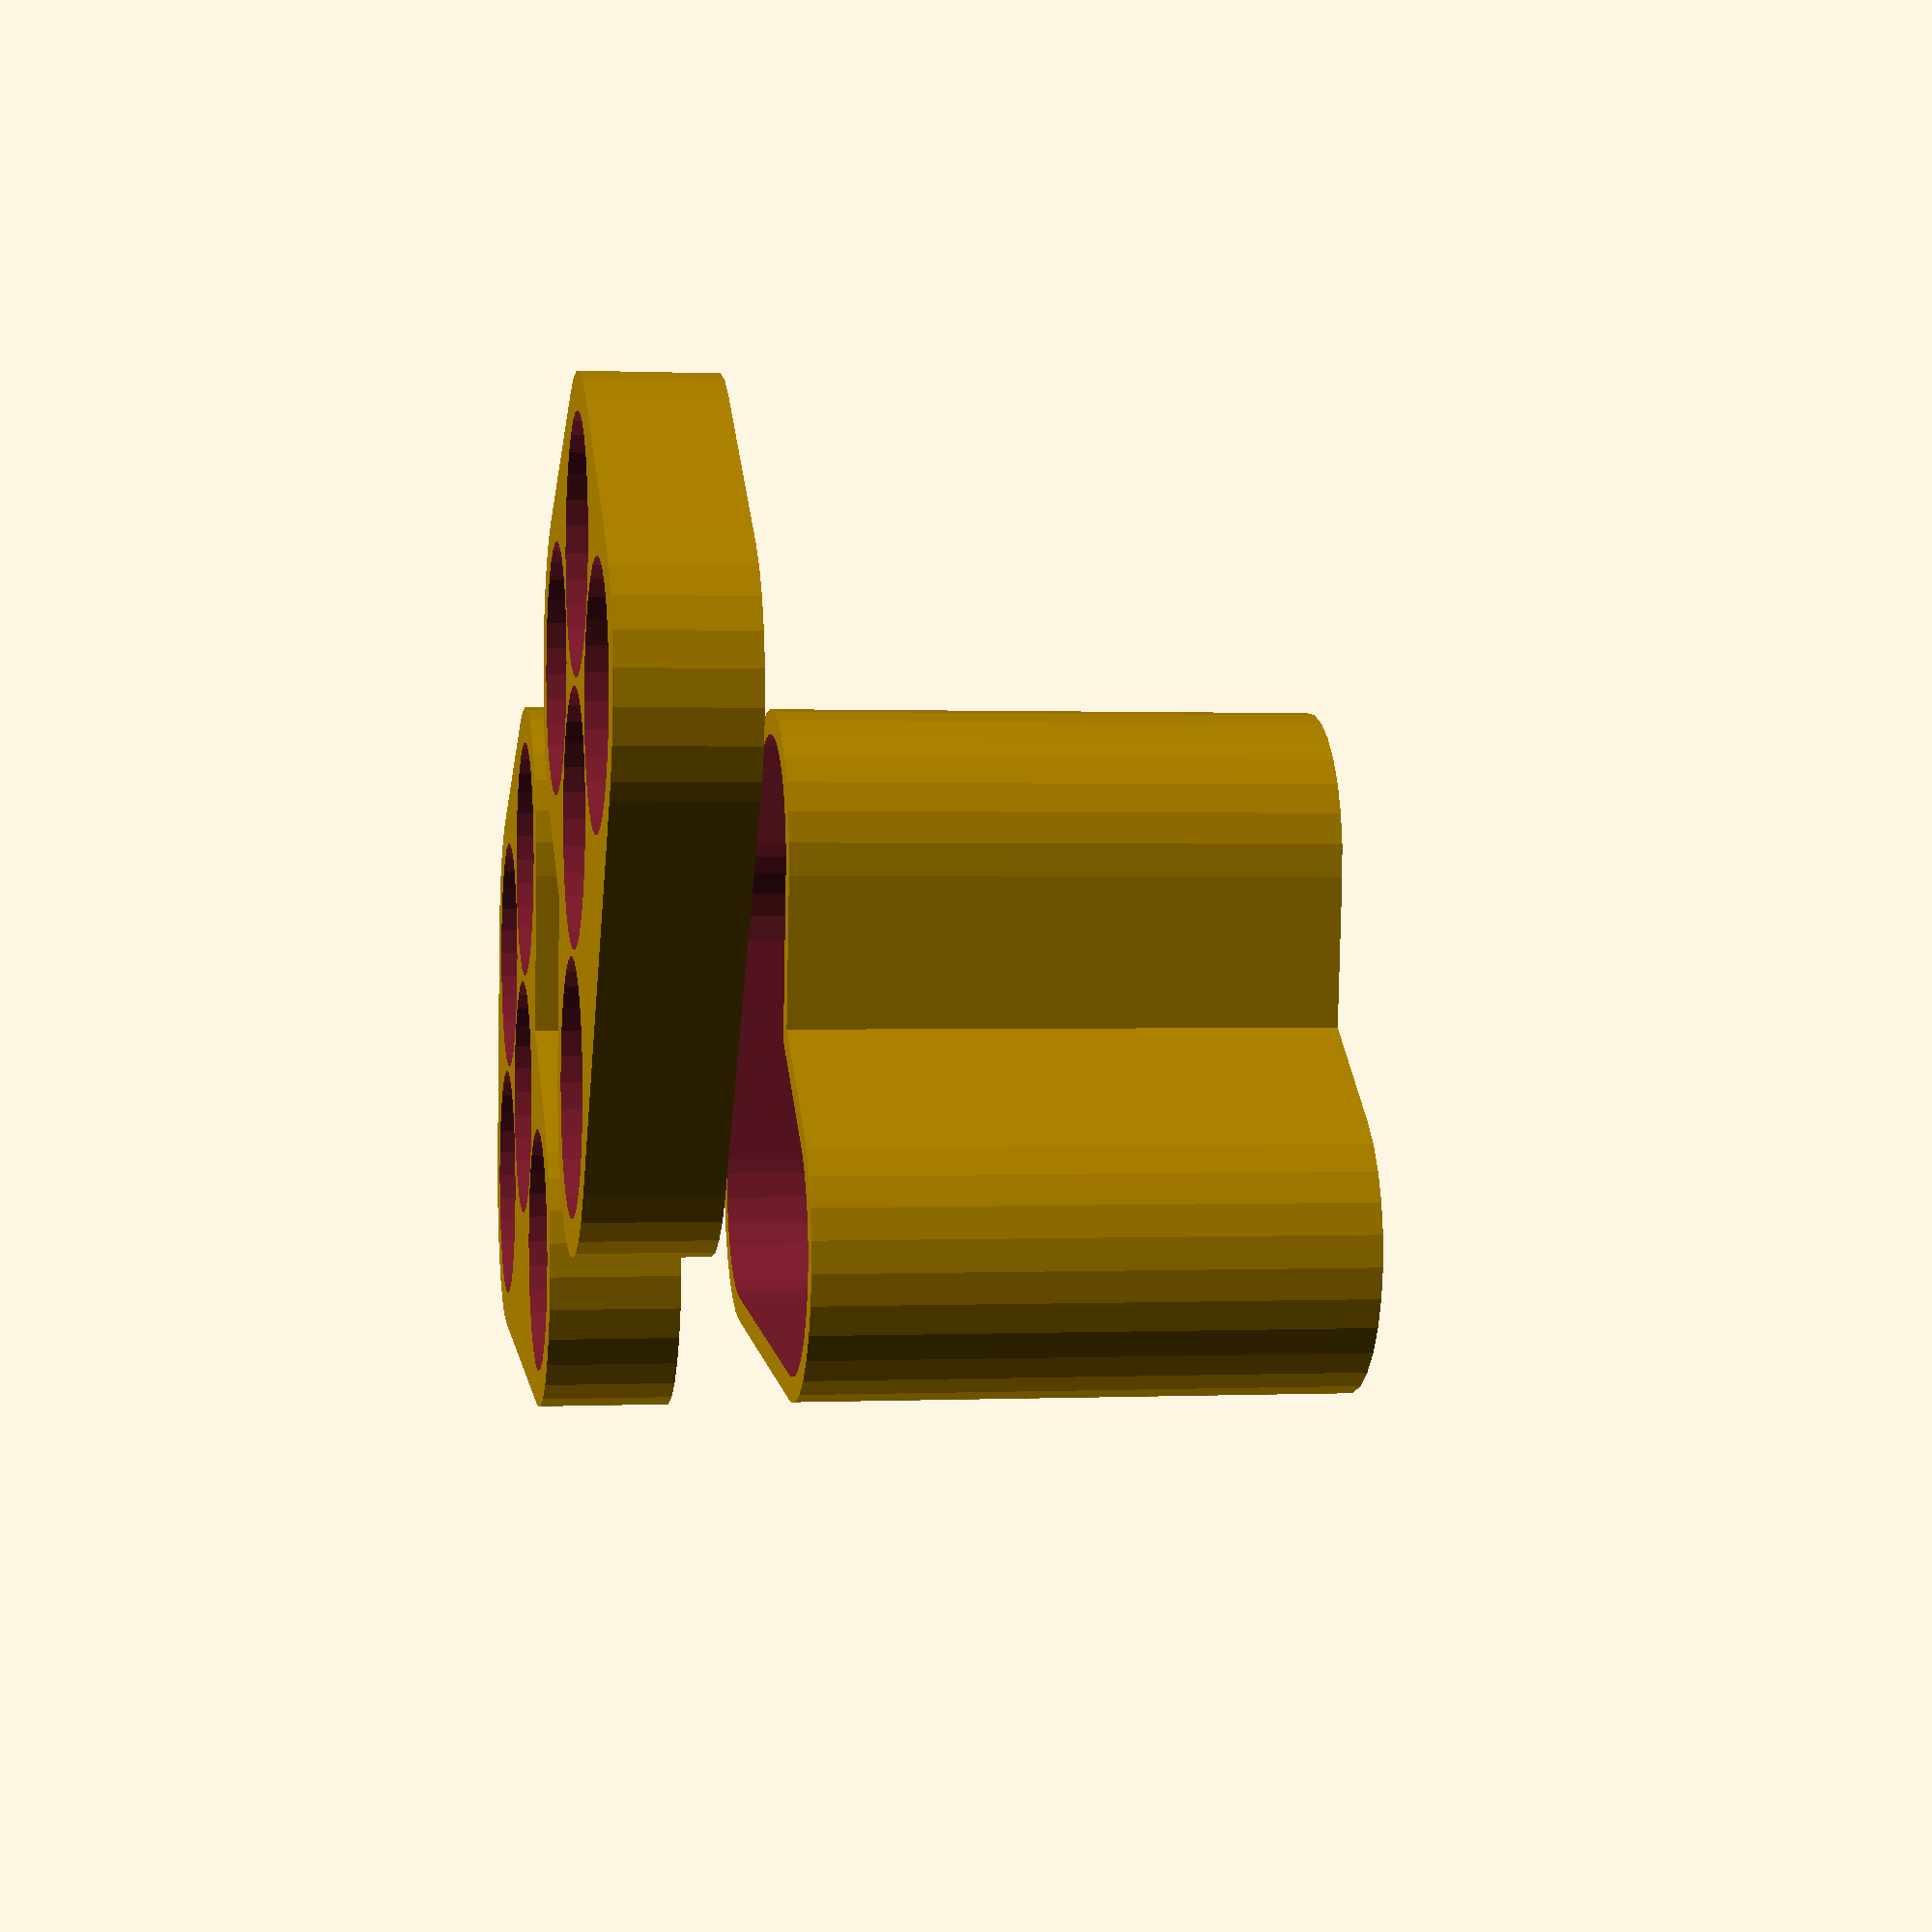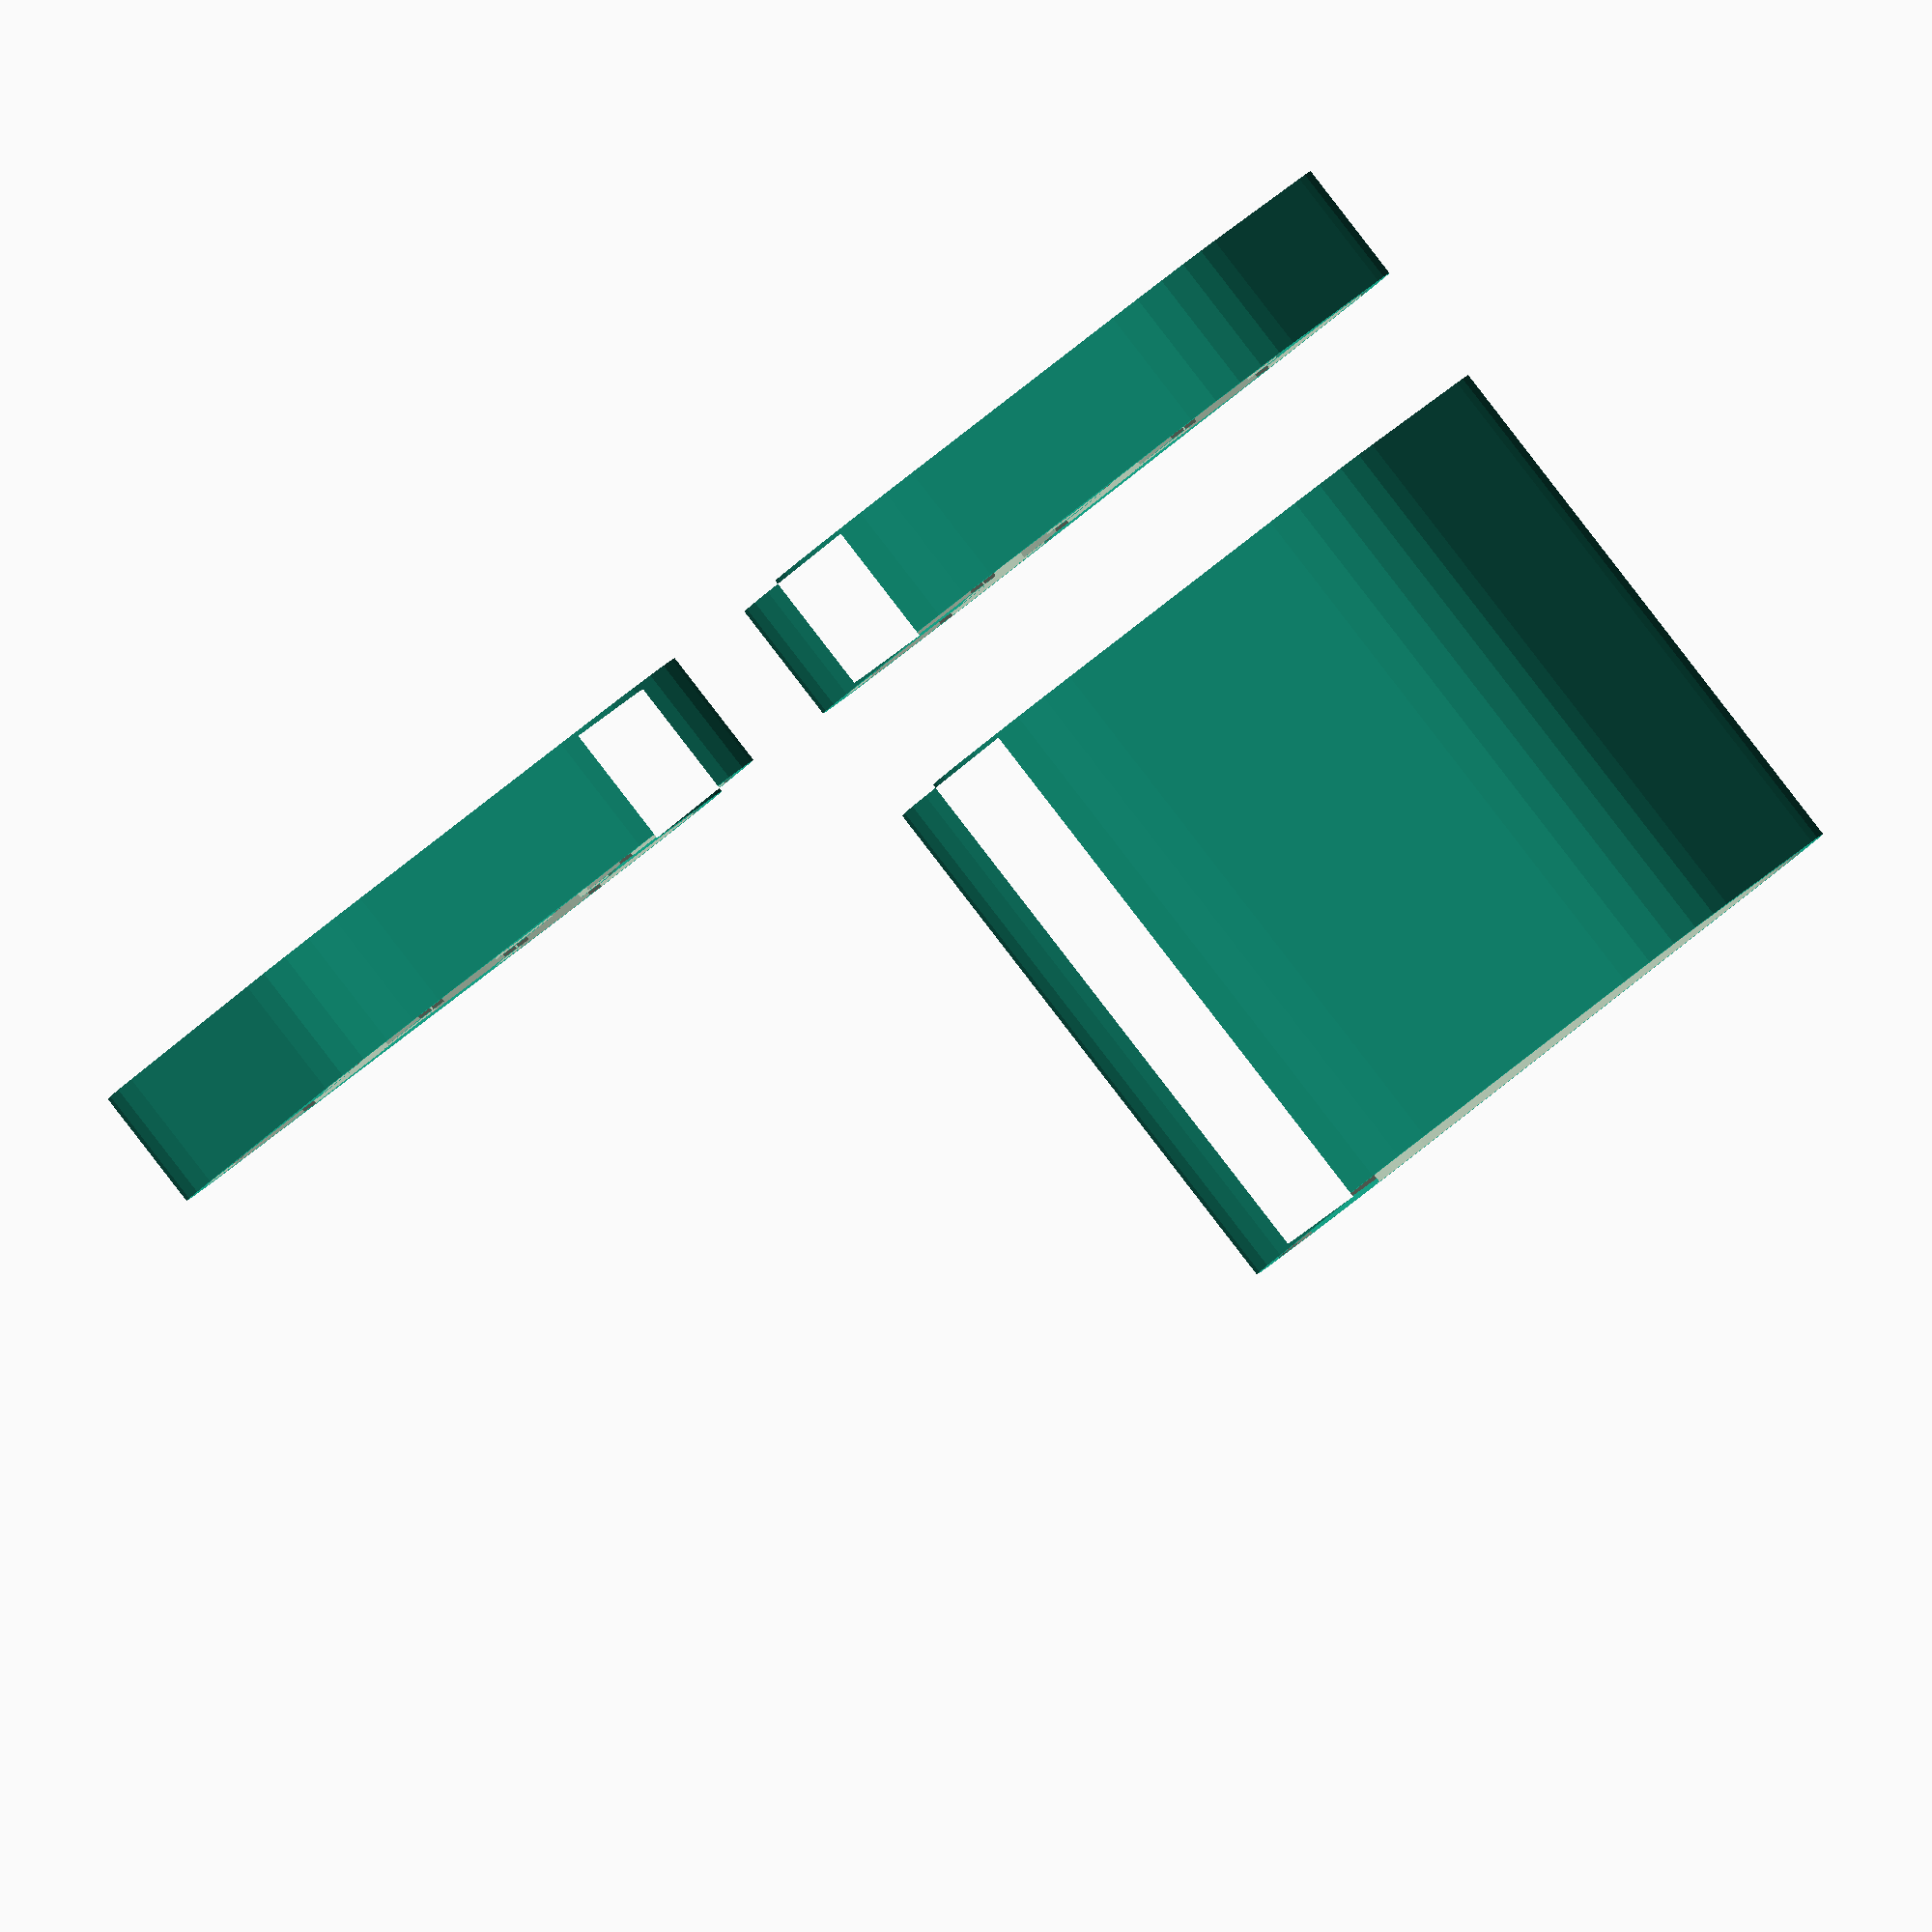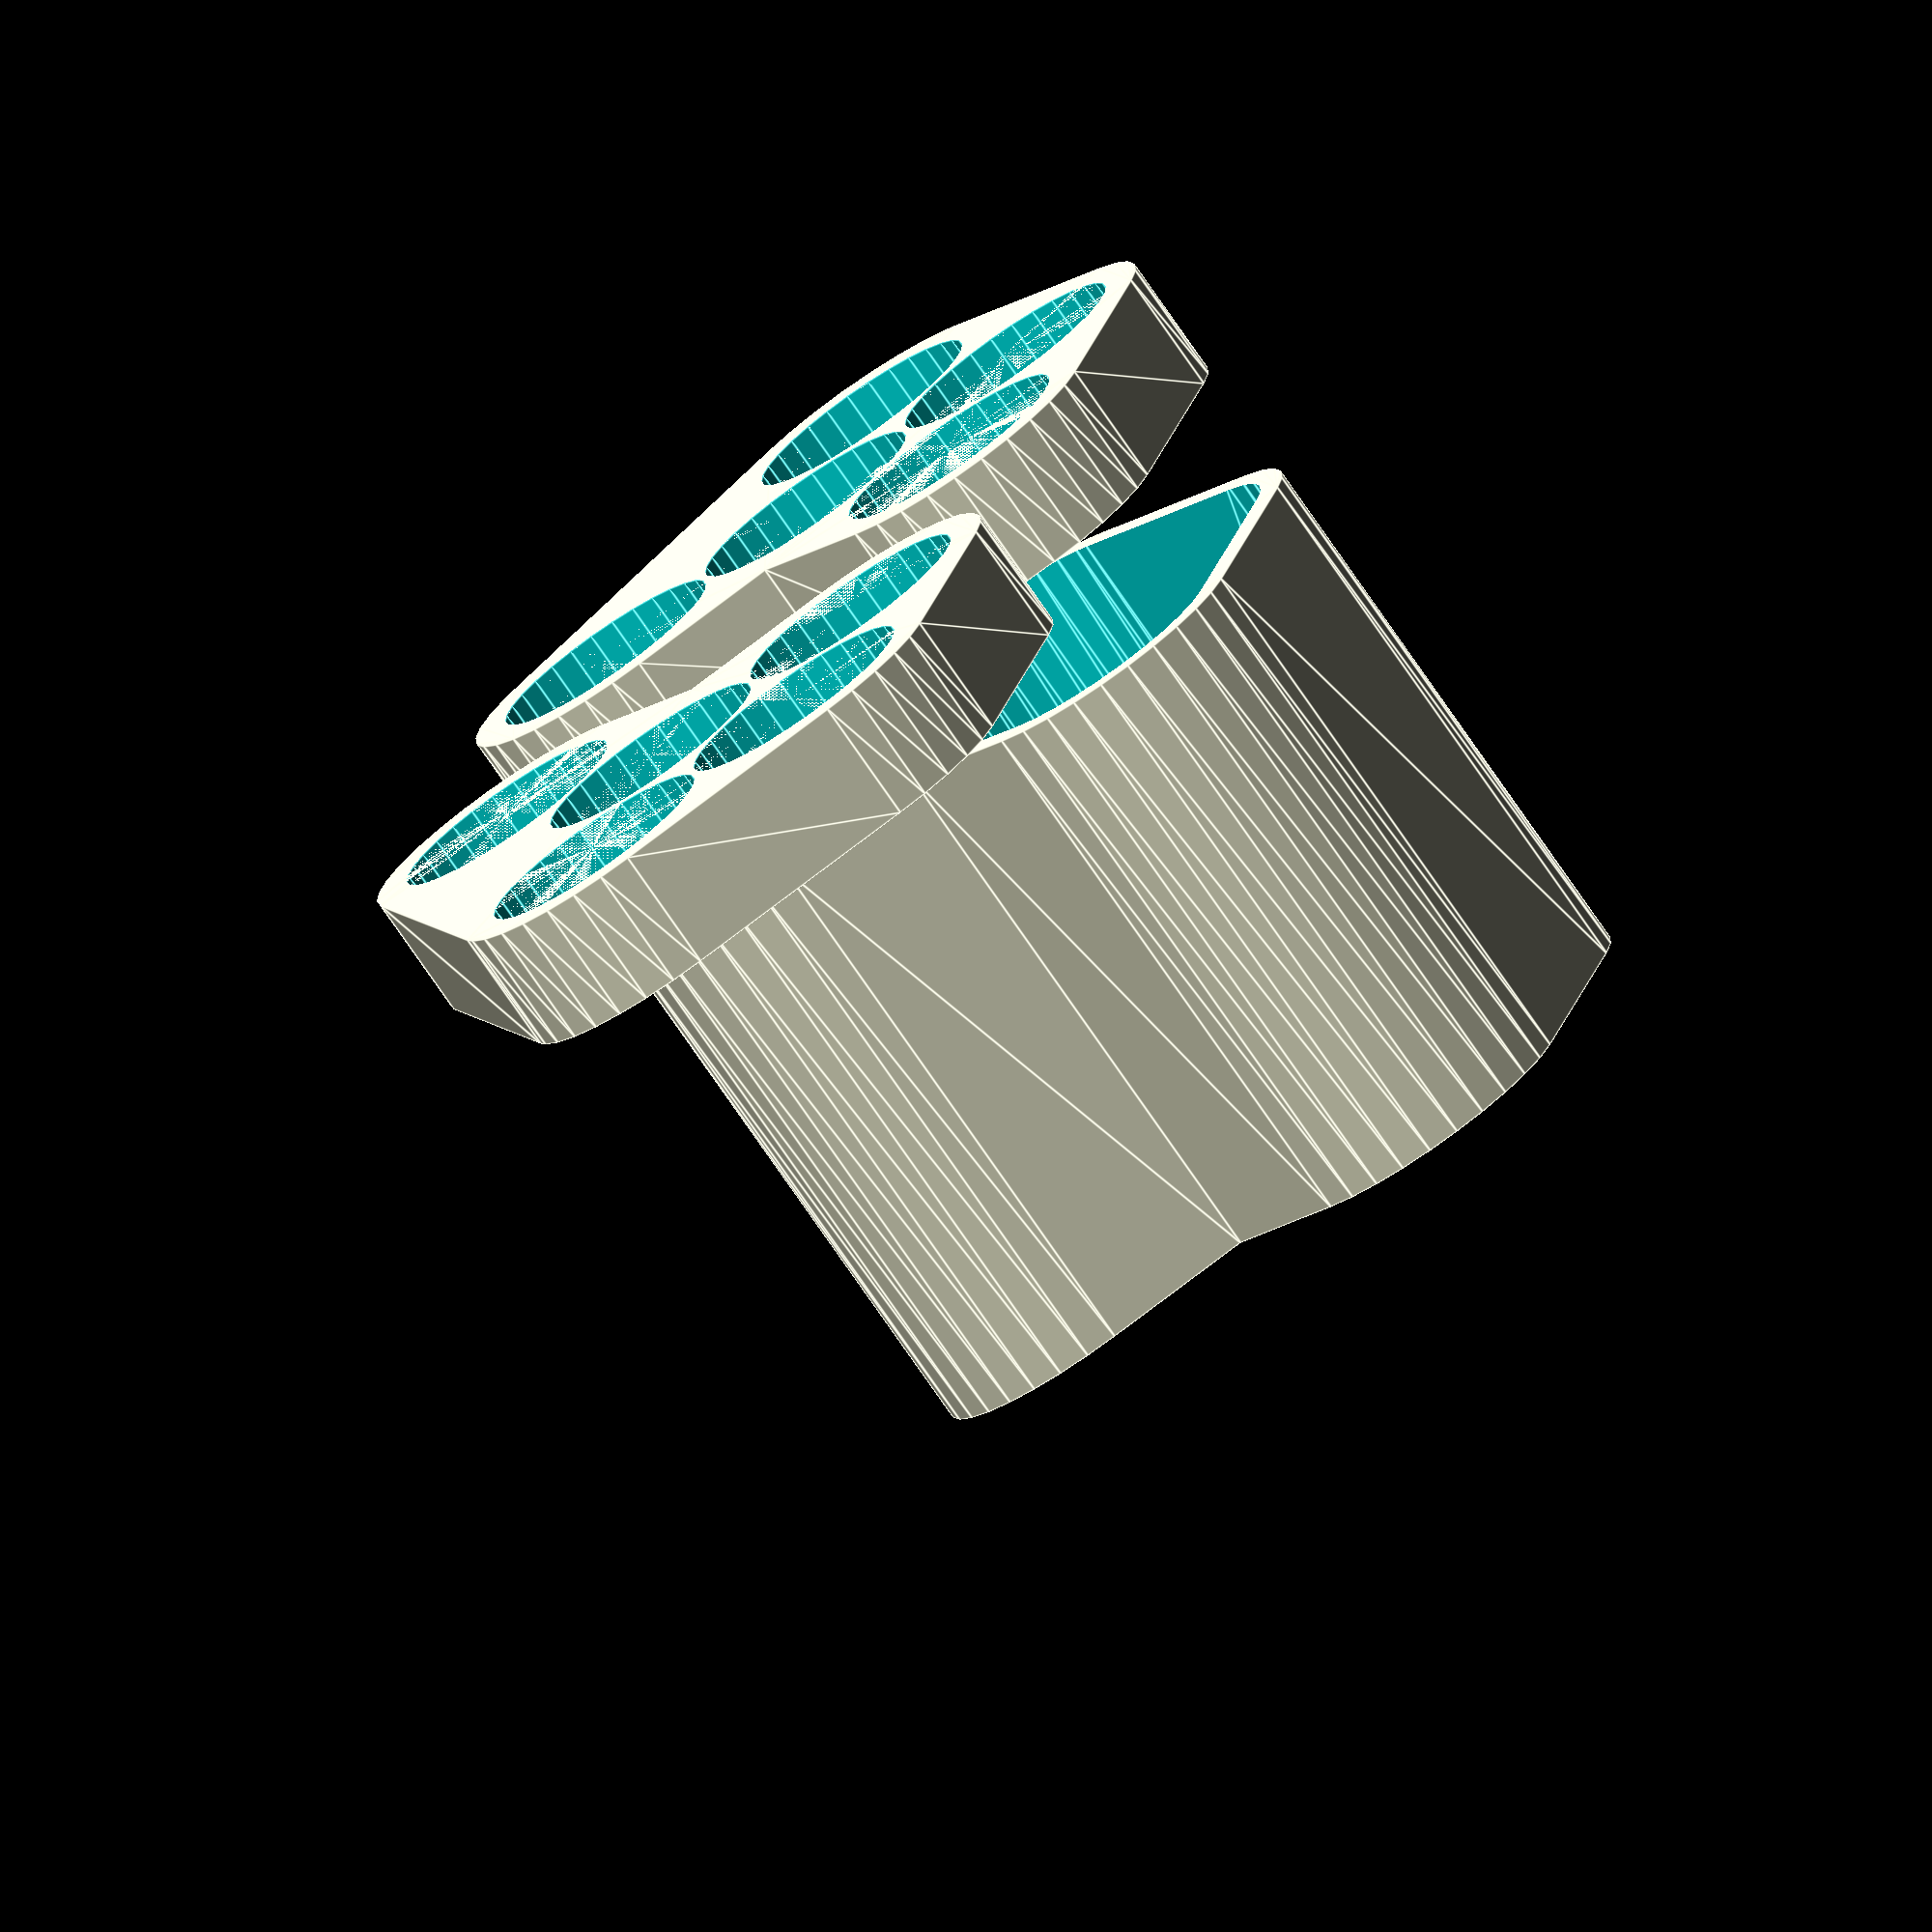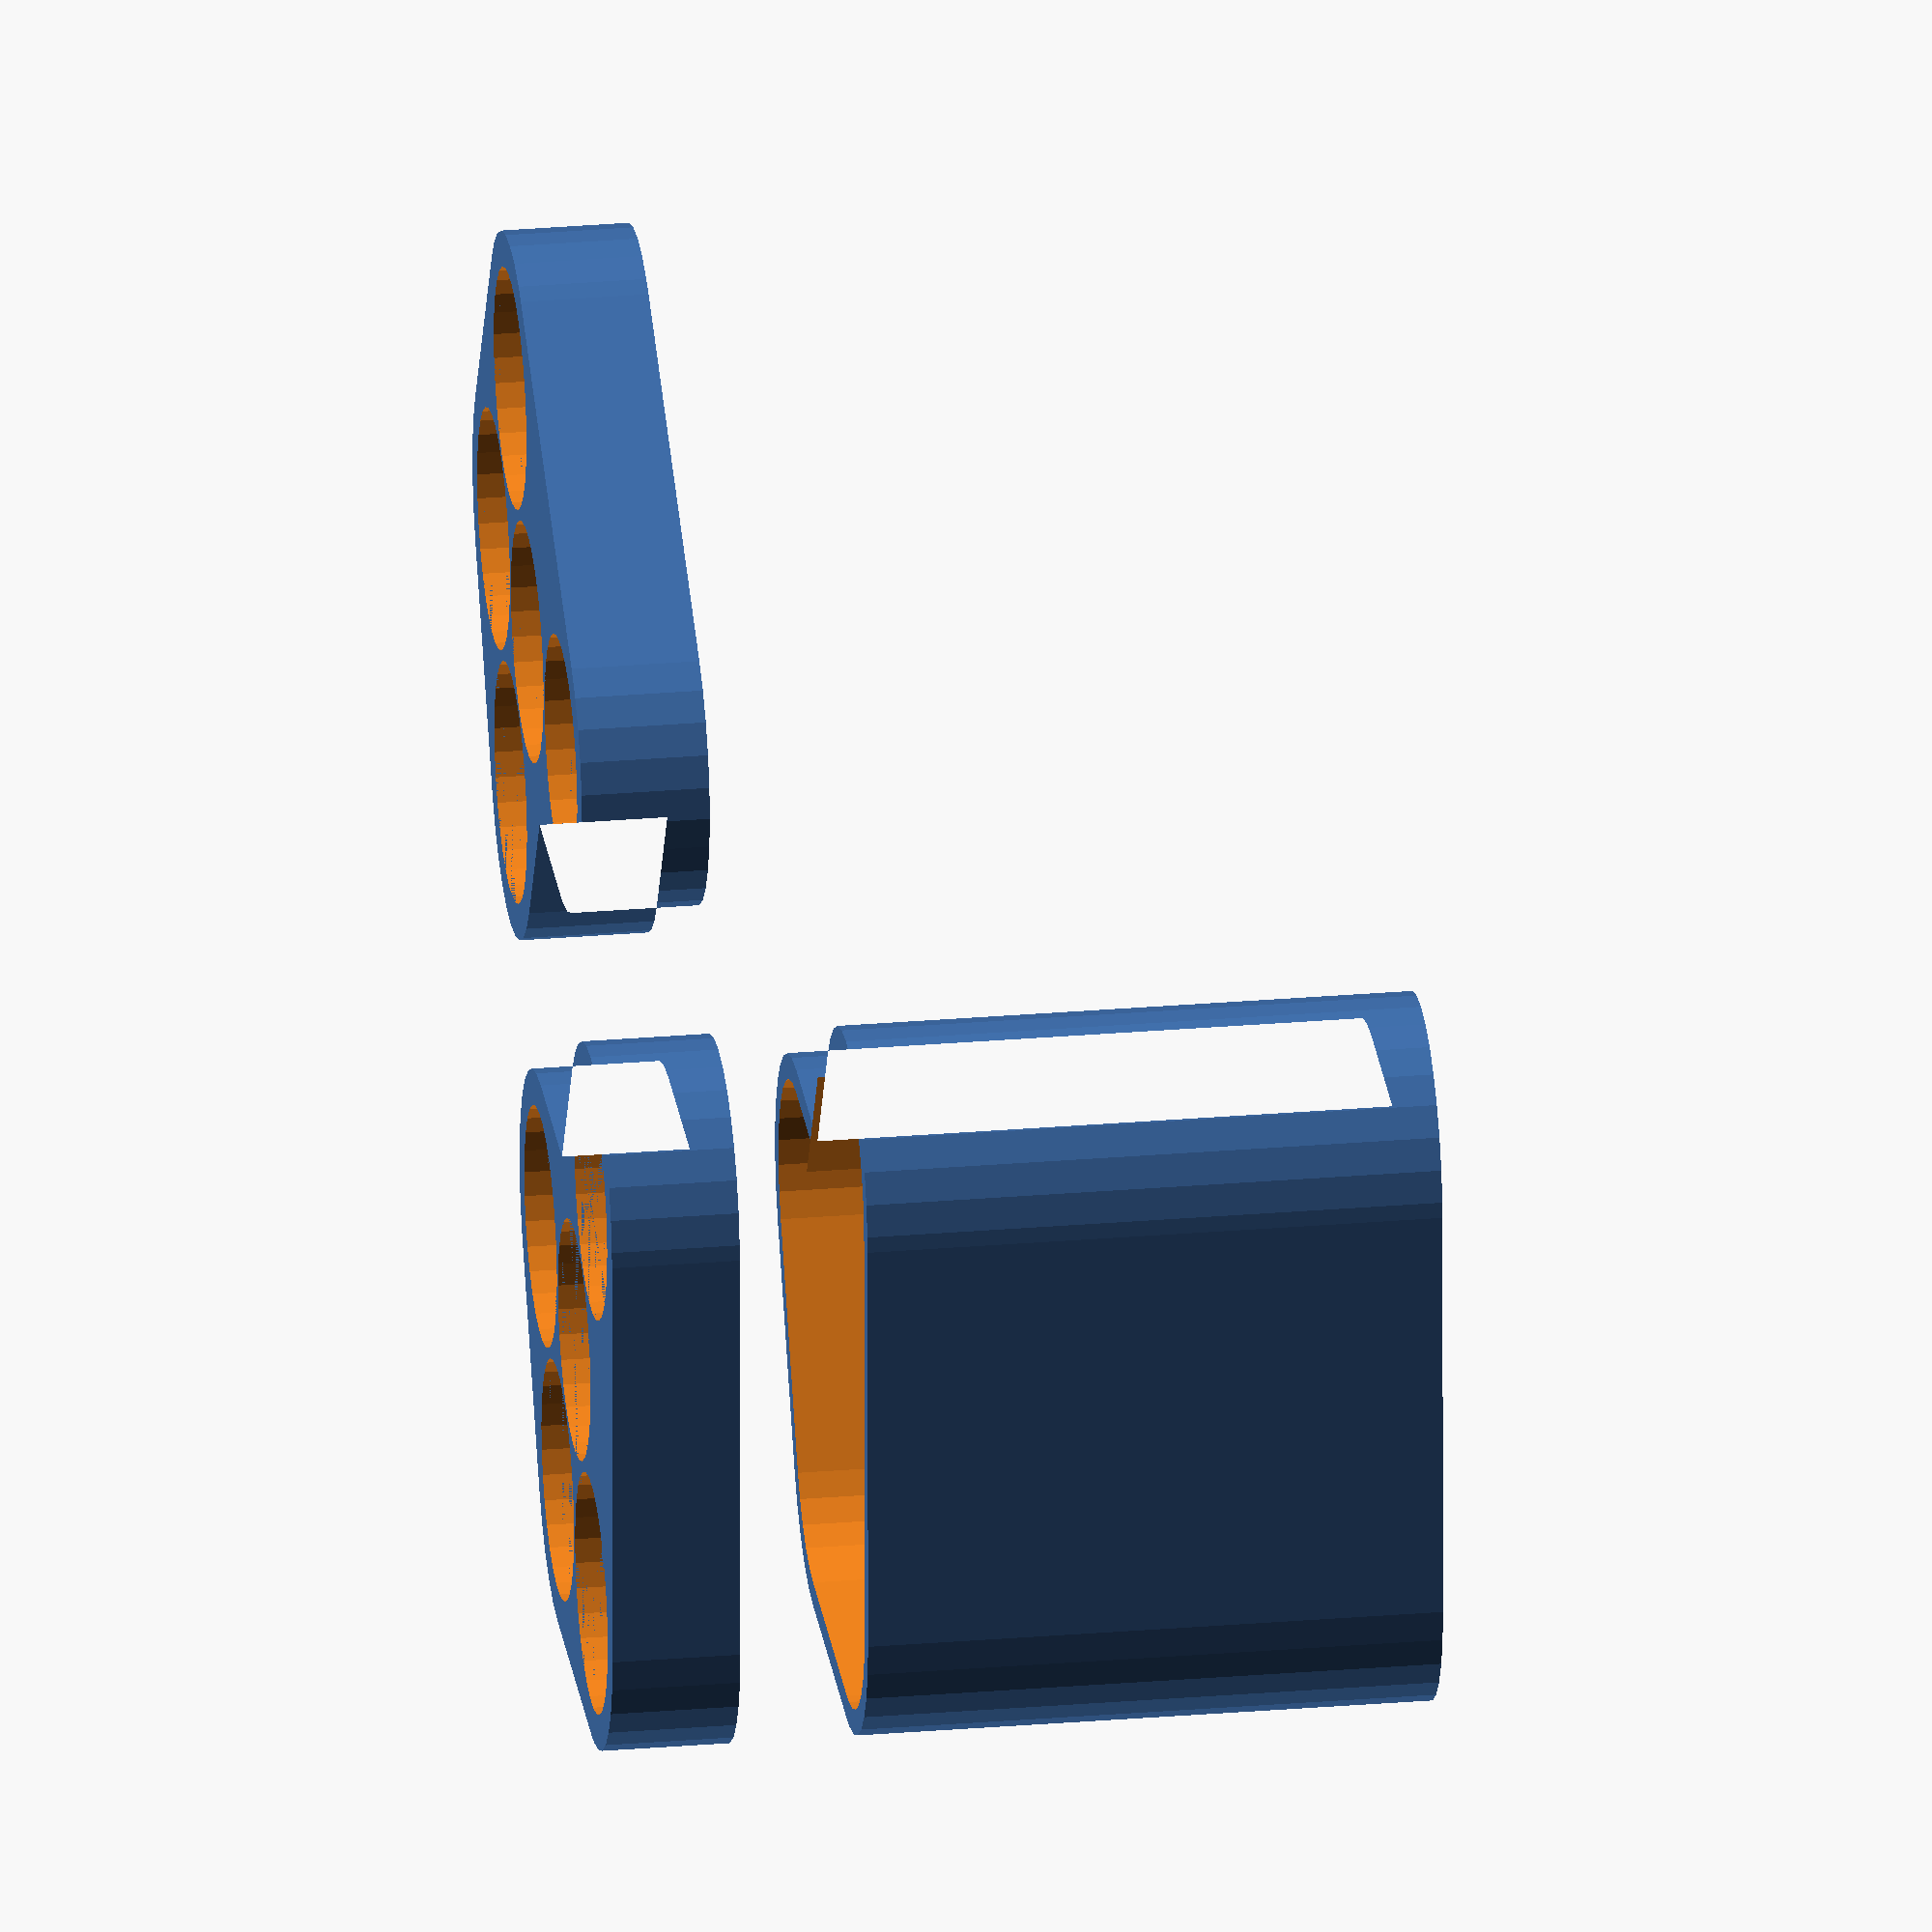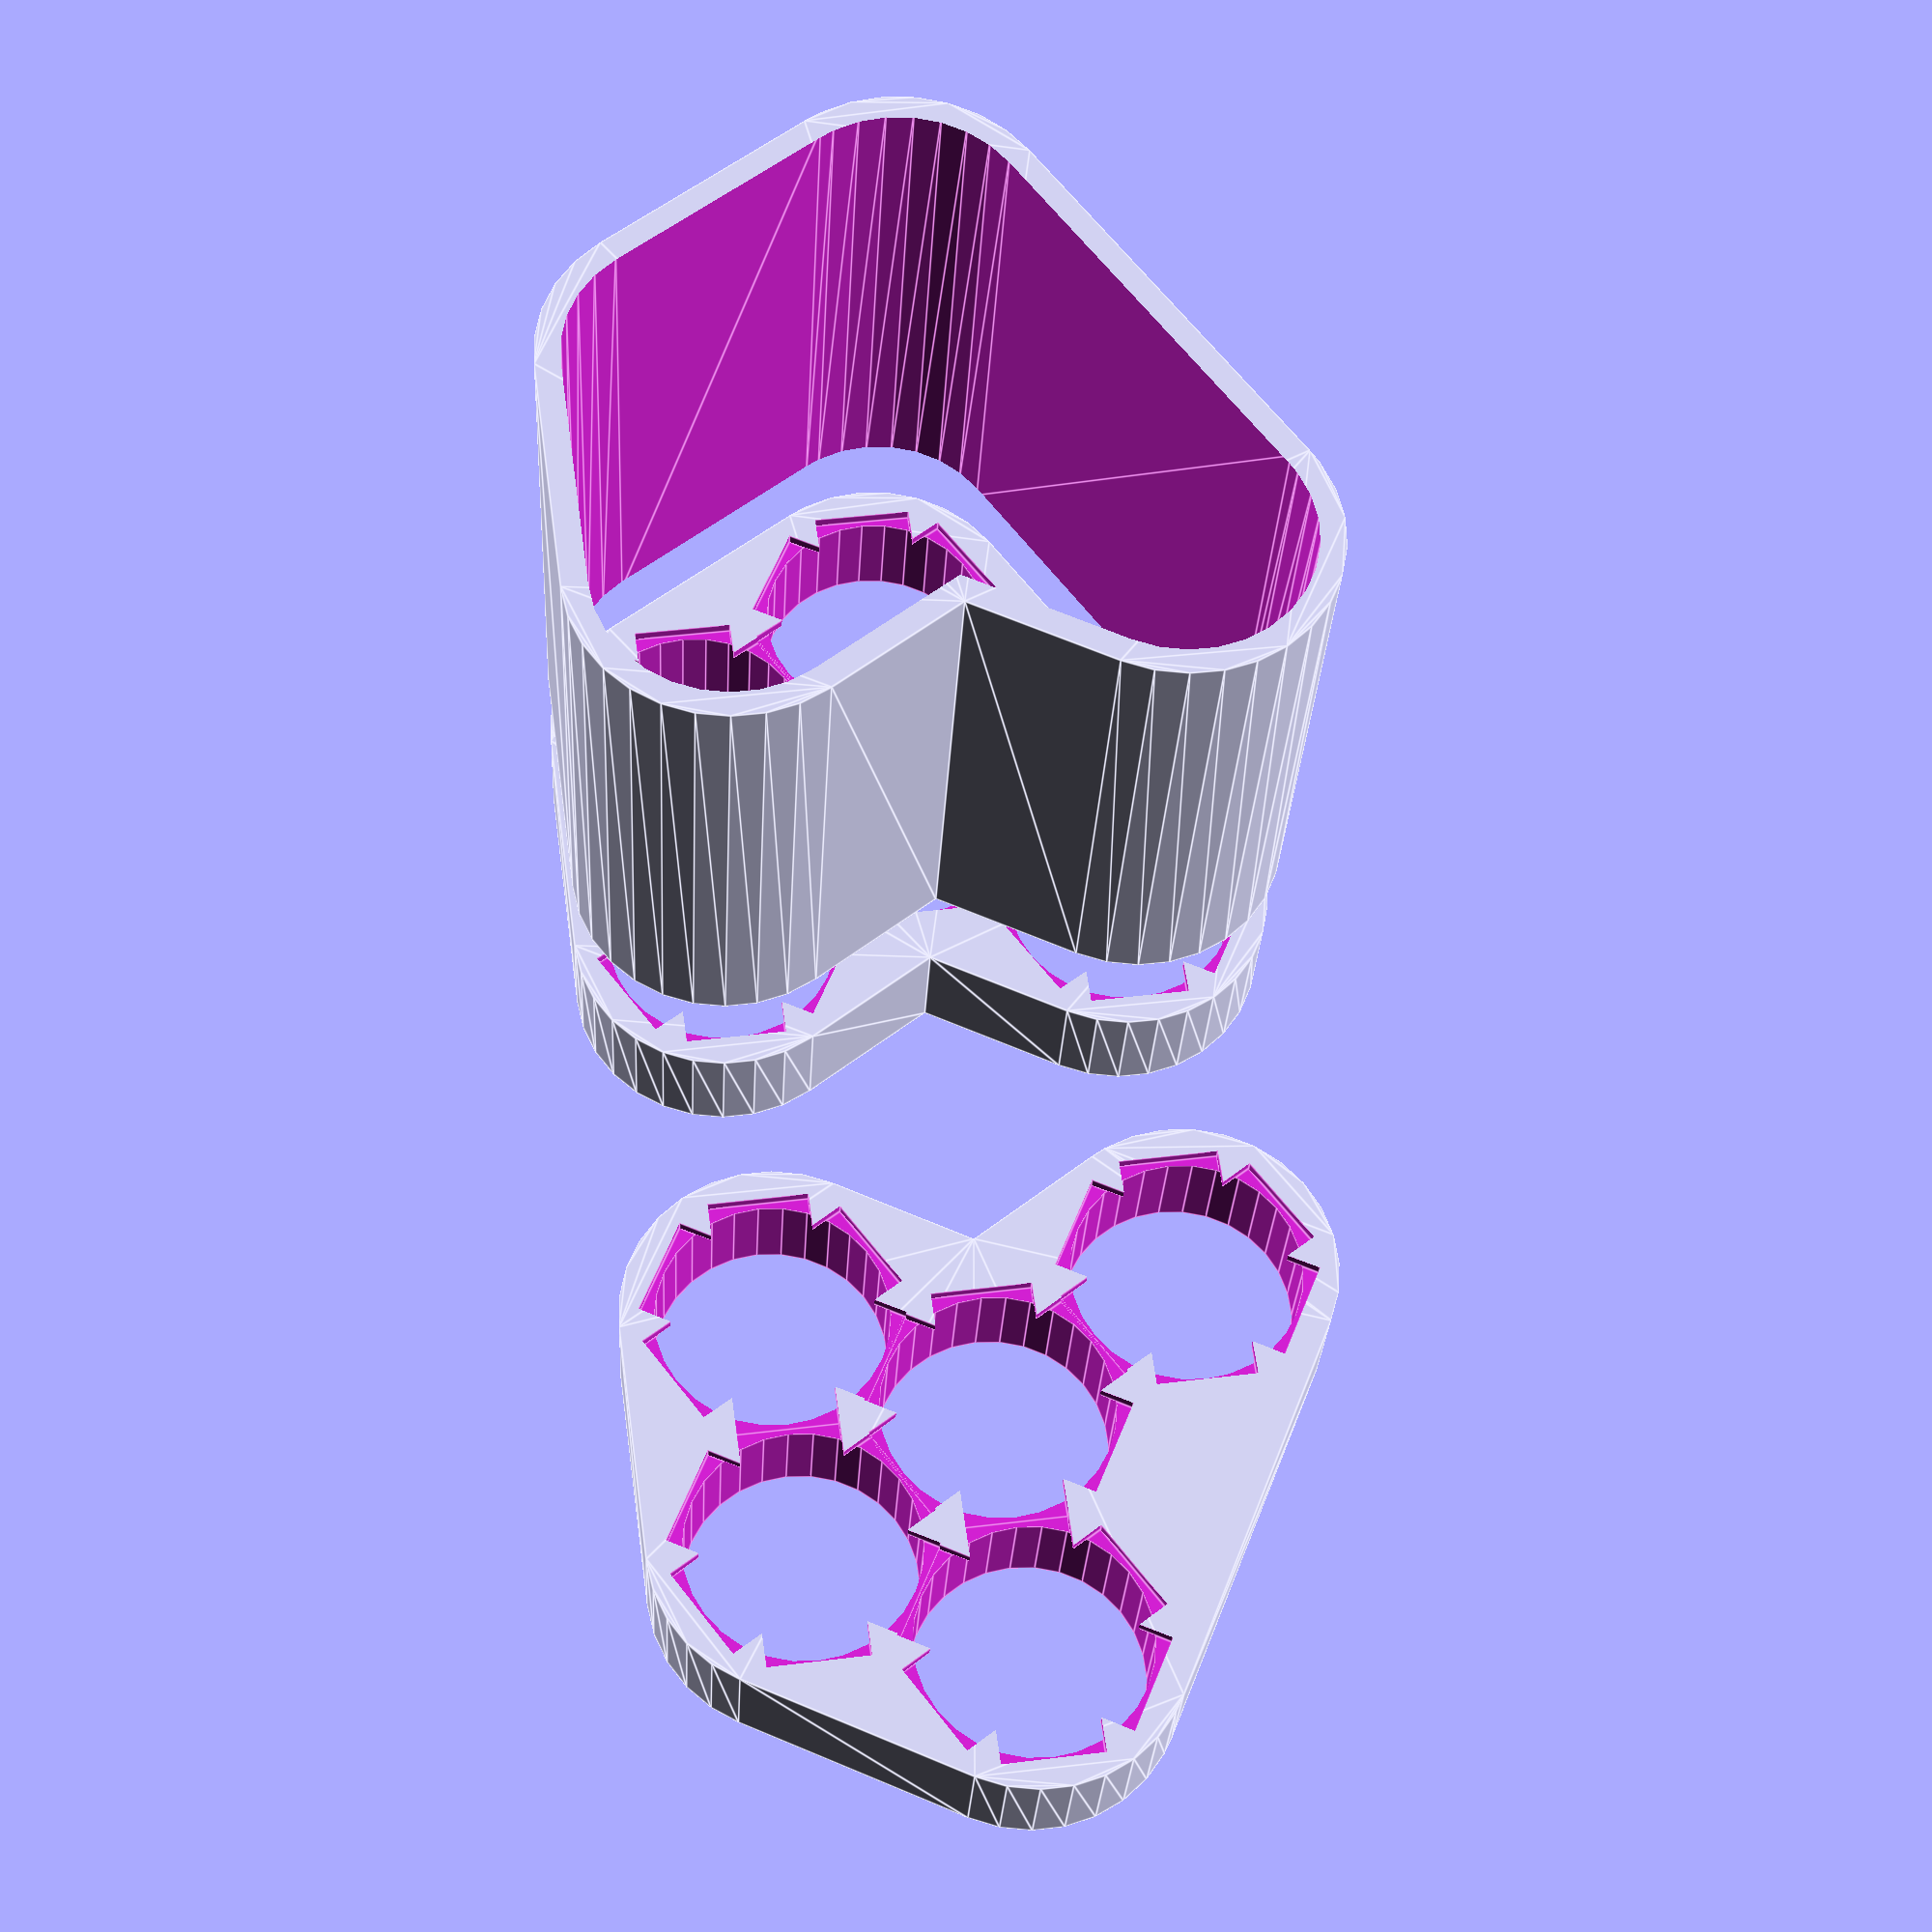
<openscad>
d=18.95;
r=d/2;
space=0.8;

height=10; // height of the entire stock

railThickness=1;// substract it from the total height

stripWidth=8.2;
rim=2;


parallalSpace=space;//0.6;//space between rows (parallal)
serialSpace=parallalSpace+0.01;//space between columns (serial) //muse 0.01 more then parallal

paralallRimfactor=r+parallalSpace+rim;
serialRimFactor=r+serialSpace+rim;

fc=0.85;   //1 for rectangular // less then that collides cicrles in case it's recgunalr
fr=0.5;//0 1 for rectangular, more (fractional ,in between )


ser1=5;
ser2=5;
ser3=5;
ser4=5;
ser5=1;
ser6=0;
ser7=0;
ser8=0;
ser9=0;
ser10=0;
ser11=0;
ser12=0;
ser13=0;
ser14=0;

templateArr=[for(sr=[
 ser1
,ser2
,ser3
,ser4
,ser5
,ser6
,ser7
,ser8
,ser9
,ser10
,ser11
,ser12
,ser13
,ser14])  
if(sr>0) sr];




//templateArr=[for(serial=[1:1:14])    5];// recangular
    
templateArr=[1,2,2];// for custom shampe
//templateArr=[9,9,9,8,8,7,7,6,6,5,5,4,4,3,3];// triangle for custom shampe
//templateArr=[8,8,9,9,10,10,11,11,12,11,12,11,12,11,12,11,12,11,10,9,9,8,5];// for custom shampe
//templateArr=[6,6,6,6,6,6,6,6,6,6,6,6,6,6,6,5,4];// for custom shampe

echo (templateArr);

arrTop=[for (serial=[0:1:len(templateArr)-1   ])        
     makeParalall(1,serial,templateArr[serial])
];

makeCover=false;
drawBox=true;
translate([0,0,height+1]){
    if (makeCover){
        makeProfile(arrTop,2);
    }
}


translate([0,0,0]){
    gen(arrTop);
}

arrBottom=[for (serial=[0:1:len(templateArr)-1])        
    makeParalall(-1,serial,templateArr[serial])    
];

bottomStartPos=getFirstCell(arrBottom)[0]-(serialRimFactor*2)-10;
translate([bottomStartPos,getFirstCell(arrBottom)[1],0]){
    gen(arrBottom);
}

translate([bottomStartPos,getFirstCell(arrBottom)[1],height+1]){
    if (makeCover){
        makeProfile(arrBottom,2);
    }
}

function makeParalall(reverse,serialIndex,paralalls)
         = [for(paralallIndex=[0:1:paralalls-1])    
                makeCell(reverse,serialIndex,paralallIndex)             
           ];

function makeCell(reverse,serialIndex,paralallIndex)
    = [   reverse*((paralallIndex+(serialIndex%2*fr)))  *(d+parallalSpace)   
         ,(serialIndex*fc  *(d+serialSpace))
         ];
             

module cellDraw(cell){
    x=cell[0];
    y=cell[1];    
    offset=0.001;
    z=height-(railThickness/2);//cell[2];   
    //echo (x,y,z);
    
    translate([x,y,z+offset]){ //because it's centered, so is the z, so lower by half               
        angle=60;
        rotate(90){
            cube([stripWidth,d+serialSpace,railThickness],center=true);
        }
        rotate(90-angle){
            cube([stripWidth,d+parallalSpace,railThickness],center=true);
        }
        rotate(90-(angle*2)){
            cube([stripWidth,d+parallalSpace,railThickness],center=true);
        }                          
    }
    translate([x,y,-offset]){ 
            cylinder(d=d,h=(height-railThickness)+offset*3,center=false);       
    }                      
   
}
            
function getTotalSerials(arr)
       = len(arr);             
             
function getSerial(arr, serialIndex) 
       = arr[serialIndex];

function getFirstCell(arr)
       = getFirstCellInSerial(arr,0);

function getLastCell(arr) 
       = getLastCellInSerial(arr,getTotalSerials(arr)-1);

function getFirstCellInSerial(arr,rowNum)
       = getCell(arr,rowNum,0);

function getLastCellInSerial(arr,rowNum)
       = getCell(arr,rowNum,getSerialSize(arr,rowNum)-1);

function getFirstSerial(arr)
       = getSerial(arr,0);
       
function getLastSerial(arr)
       = getSerial(arr,getTotalSerials(arr)-1);
             
function getSerialSize(arr,serialIndex)
       = len(getSerial(arr,serialIndex));
             
function getCell(arr,serialIndex,paralallIndex)
       = getSerial(arr,serialIndex)[paralallIndex];
             
function flatten(l)
       = [ for (a = l) for (b = a) b ] ;

function defineProfile(arr)
=flatten(
            [
                getFirstSerial(arr)
                ,[for (i=[1:1:getTotalSerials(arr)-2])
                     getLastCellInSerial(arr,i)    
                ]
                ,[getLastCell(arr),getFirstCellInSerial(arr,getTotalSerials(arr)-1)]
                ,[for (i=[getTotalSerials(arr)-2:-1:1])
                    getFirstCellInSerial(arr,i)    
                ]
            ]
      ) ;

if (drawBox){    
    drawBox();
}
module drawBox(){              
    translate ([0,0,20]){
            arrBounds=defineProfile(arrTop);
            h=65-(height*2);
            size=paralallRimfactor;
            difference(){
                linear_extrude(h,center=false){
                    offset(r=size,chamfer=true){
                        polygon(arrBounds);
                    }  
                }   
                translate([0,0,-1]){
                    linear_extrude(h+2,center=false){
                        offset(r=size-rim,chamfer=true){
                            polygon(arrBounds);
                        }  
                    }        
                }
            }
    }
}
module makeProfile(arr,height){        
        arrBounds=defineProfile(arr);
        
        linear_extrude(height,center=false){
            offset(r=paralallRimfactor,chamfer=true){
                polygon(arrBounds);
            }  
        }        
}



module gen(arr){
    difference(){
                

        makeProfile(arr,height);
        
        for (rowNum= [0:1:len(arr)-1] ){
            row=arr[rowNum];
      //      echo (row);
            for(cellIndex = [0 : 1 : len(row)-1 ]){
                cell=row[cellIndex];
      //          echo (rowNum,cellIndex,cell);
              cellDraw(cell);
            }      
        }
                 
    }
}  




//echo (arr);            
             /*
    [
                 [
                    [0, 0] , [18.9, 0] , [37.8, 0]
                 ]
             , [
                [9.45, 16.32] , [28.35, 16.32], [47.25, 16.32]
               ]
             , [
                [0, 32.64], [18.9, 32.64], [37.8, 32.64]
               ]
     ]
             */


     /*
arr=[
    [
            [(0+(0%2*fr))  *(d+parallalSpace)    ,0*fc  *(d+serialSpace)]
        ,   [(1+(0%2*fr))  *(d+parallalSpace)    ,0*fc  *(d+serialSpace)]
        ,   [(2+(0%2*fr))  *(d+parallalSpace)    ,0*fc  *(d+serialSpace)]
    ]
,
    [
            [(0+(1%2*fr))  *(d+parallalSpace)    ,1*fc  *(d+serialSpace)] //copy 1* to 1%2
        ,   [(1+(1%2*fr))  *(d+parallalSpace)    ,1*fc  *(d+serialSpace)] 
        ,   [(2+(1%2*fr))  *(d+parallalSpace)    ,1*fc  *(d+serialSpace)] 
    ]
,
    [
            [(0+(2%2*fr))  *(d+parallalSpace)    ,2*fc  *(d+serialSpace)]
        ,   [(1+(2%2*fr))  *(d+parallalSpace)    ,2*fc  *(d+serialSpace)]
        ,   [(2+(2%2*fr))  *(d+parallalSpace)    ,2*fc  *(d+serialSpace)]
 //       ,   [(3+(2%2*fr))  *(d+parallalSpace)    ,2*fc  *(d+serialSpace)]
    ]
,
    [
            [(0+(3%2*fr))  *(d+parallalSpace)    ,3*fc  *(d+serialSpace)]
        ,   [(1+(3%2*fr))  *(d+parallalSpace)    ,3*fc  *(d+serialSpace)]
        ,   [(2+(3%2*fr))  *(d+parallalSpace)    ,3*fc  *(d+serialSpace)]
   //     ,   [(3+(3%2*fr))  *(d+parallalSpace)    ,3*fc  *(d+serialSpace)]
   //      ,  [(4+(3%2*fr))  *(d+parallalSpace)    ,3*fc  *(d+serialSpace)]
          //,  [(5+(3%2*fr))  *(d+parallalSpace)    ,3*fc  *(d+serialSpace)]
          //,  [(6+(3%2*fr))  *(d+parallalSpace)    ,3*fc  *(d+serialSpace)]
    ]
];

*/
</openscad>
<views>
elev=359.5 azim=23.5 roll=260.6 proj=p view=wireframe
elev=270.9 azim=5.2 roll=322.3 proj=o view=wireframe
elev=77.4 azim=254.4 roll=214.6 proj=o view=edges
elev=333.3 azim=120.1 roll=262.3 proj=o view=wireframe
elev=208.1 azim=82.0 roll=183.0 proj=p view=edges
</views>
